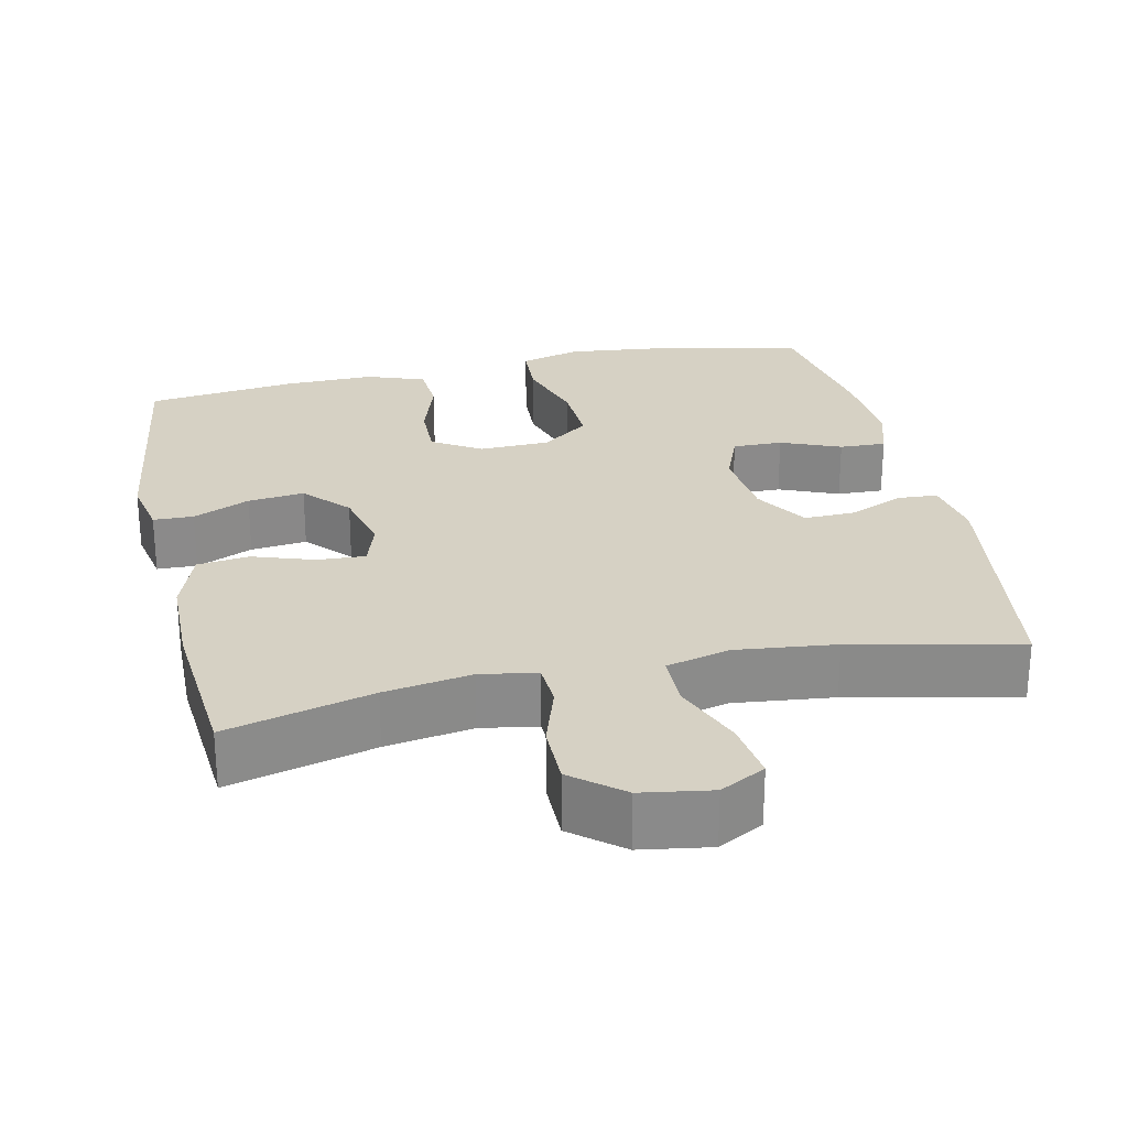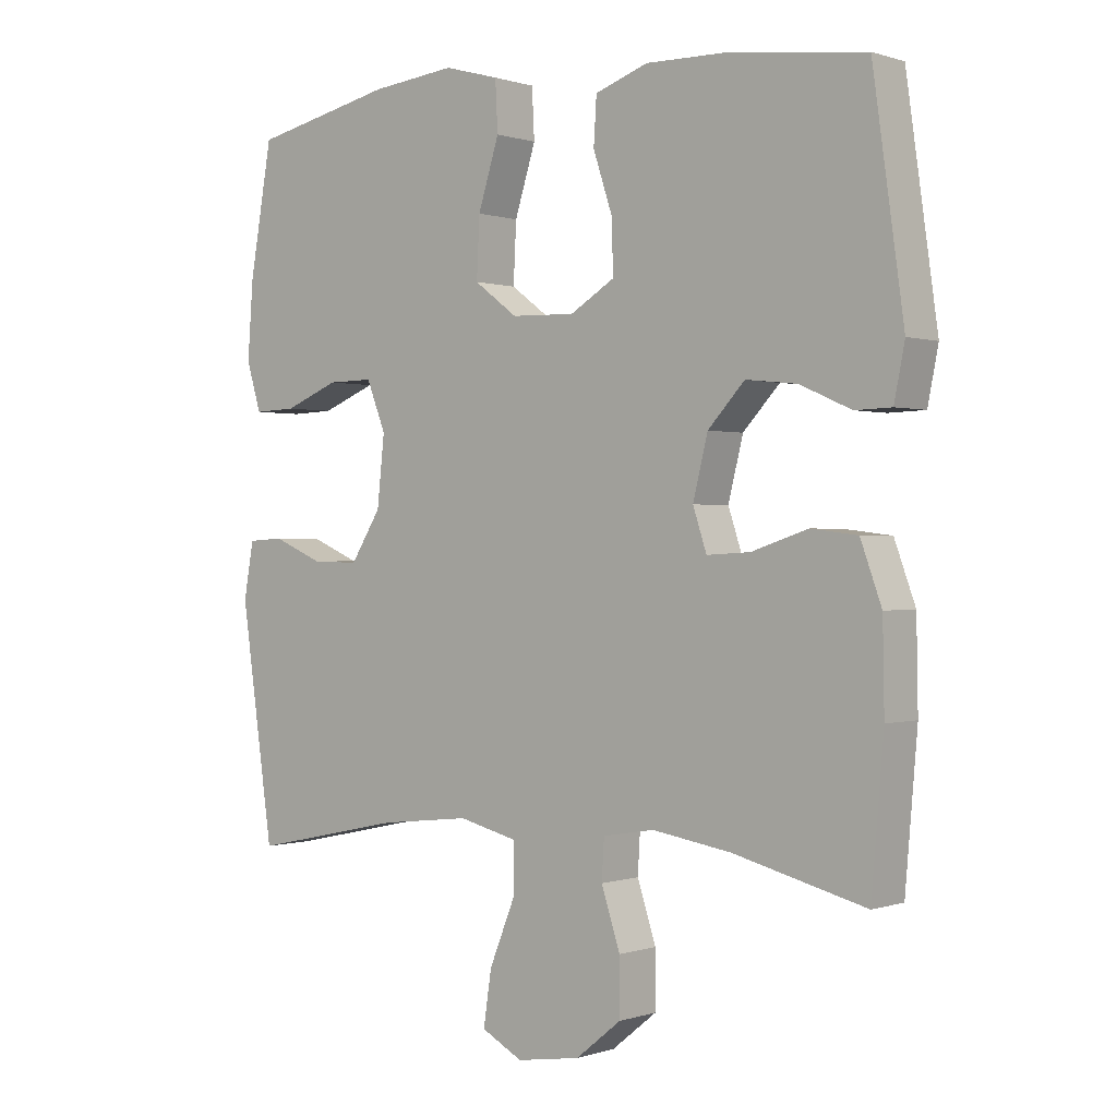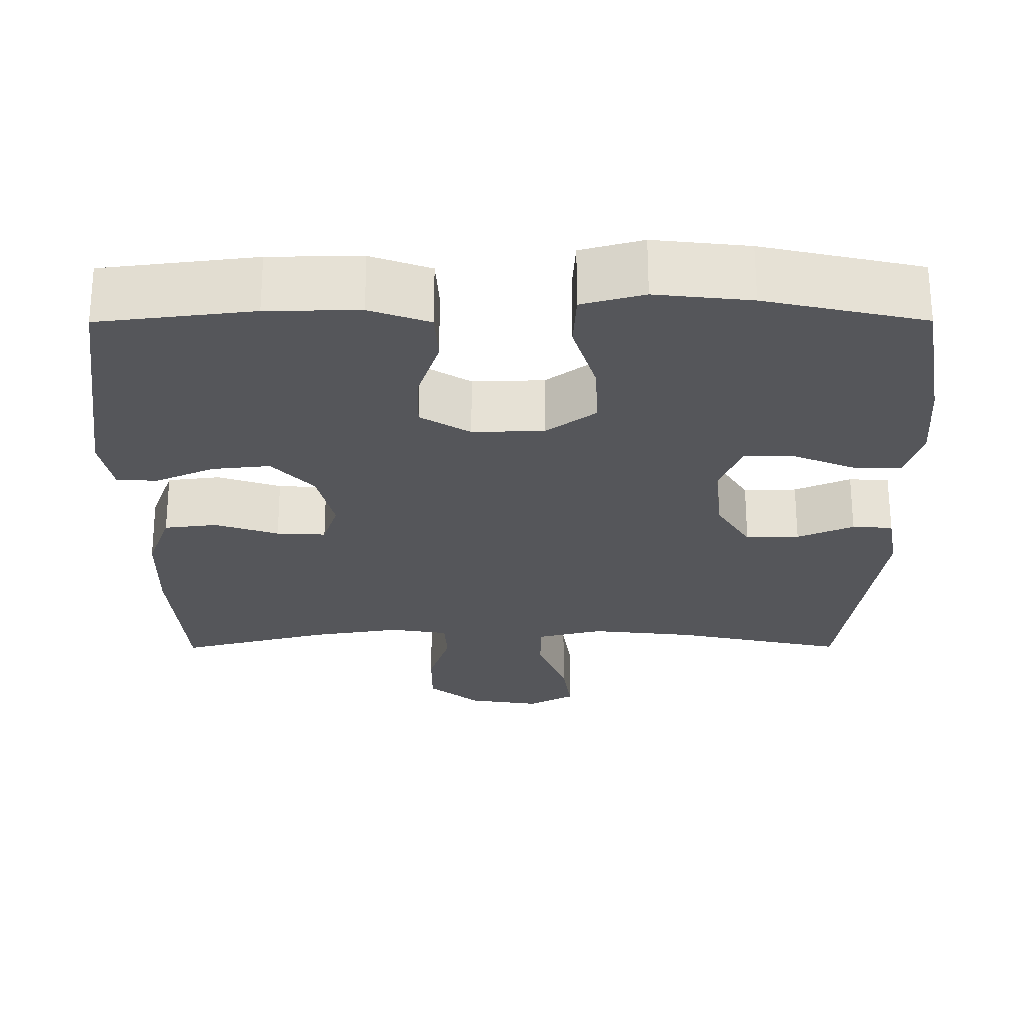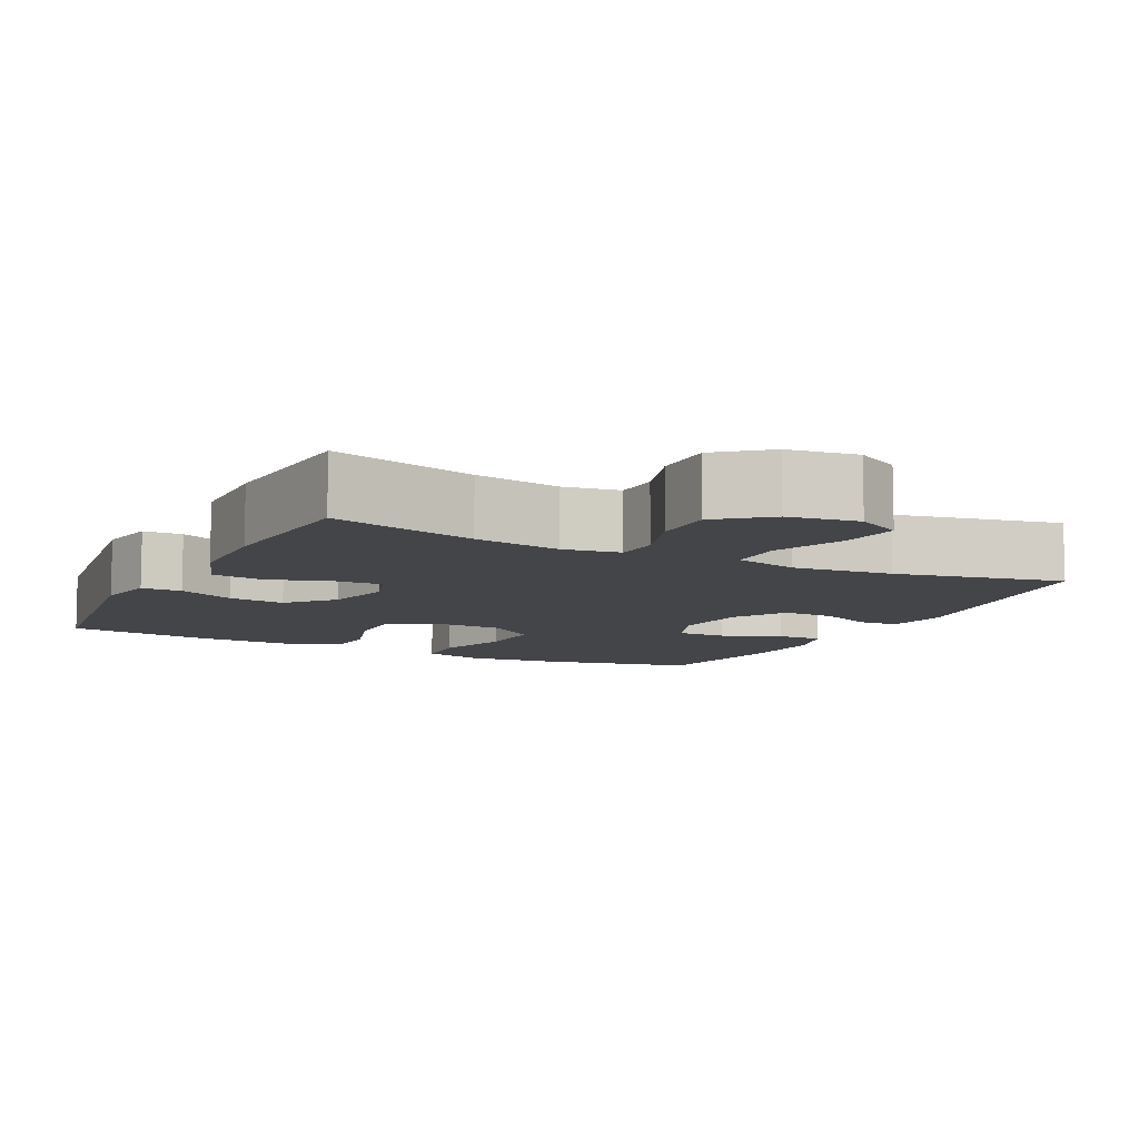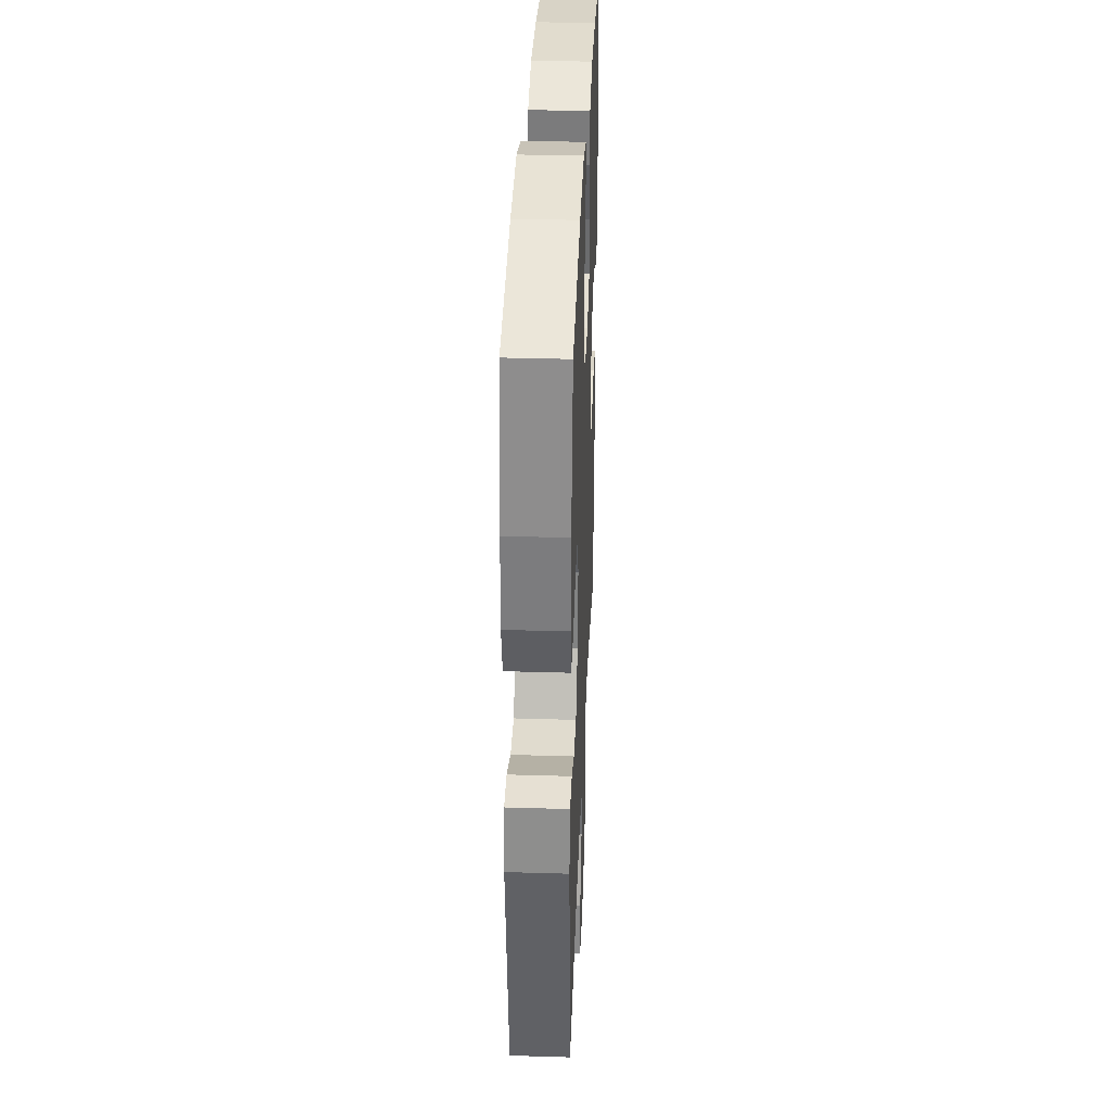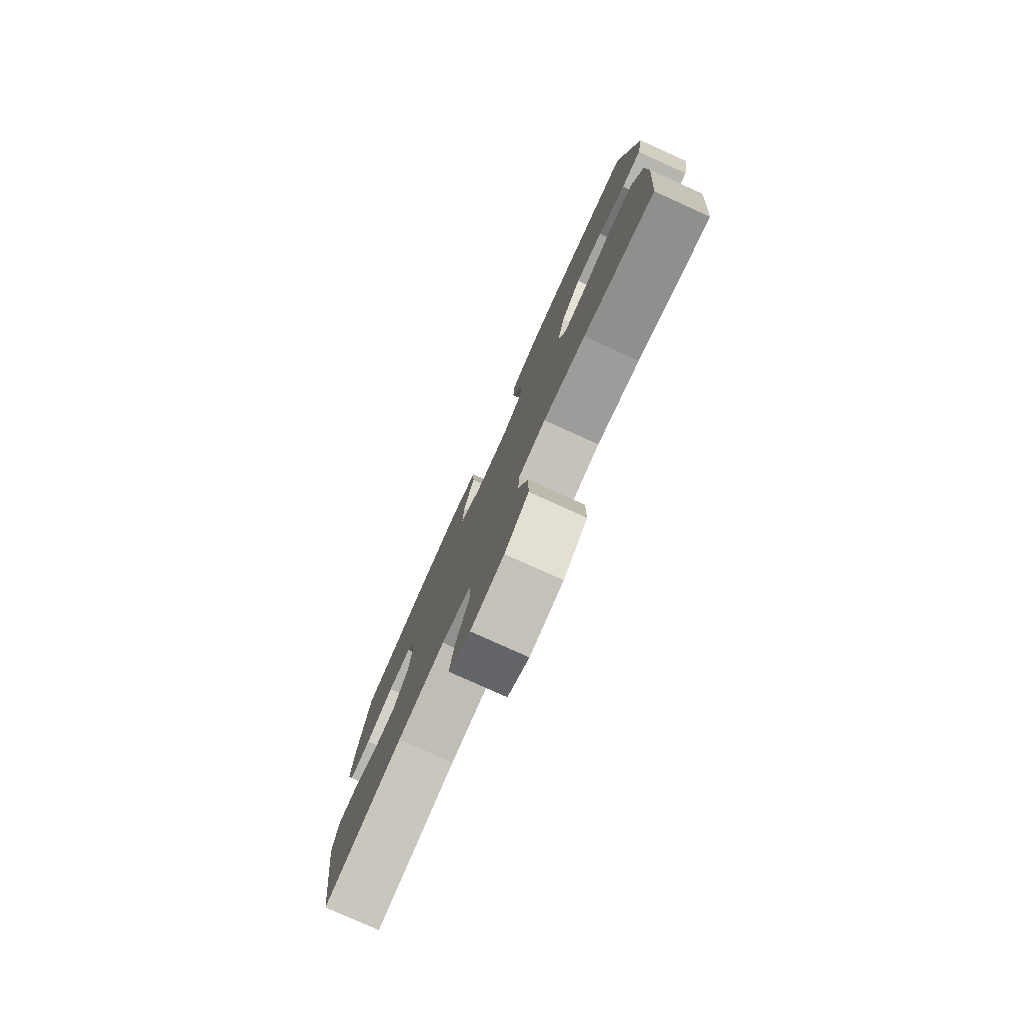
<metadata>
{"format":"obj","ext":"obj","renderer":"f3d","projection":"perspective","resolution":1024,"background":"white","views":[{"elev":26.7,"azim":167.7,"up":"+Y"},{"elev":0.2,"azim":39.3,"up":"+Z"},{"elev":64.0,"azim":179.9,"up":"+Z"},{"elev":-9.1,"azim":153.3,"up":"+Y"},{"elev":34.9,"azim":-87.7,"up":"+Z"},{"elev":-79.3,"azim":65.7,"up":"+Z"}]}
</metadata>
<code>
o path1474_path1474.001
v -0.5323 0.0375 0.3248
v -0.5405 0.0375 0.2087
v -0.5186 0.0375 0.136
v -0.455 0.0375 0.1384
v -0.373 0.0375 0.1719
v -0.3046 0.0375 0.1729
v -0.2757 0.0375 0.09956
v -0.2869 0.0375 -0.005475
v -0.3325 0.0375 -0.07823
v -0.4038 0.0375 -0.07639
v -0.4788 0.0375 -0.04419
v -0.5325 0.0375 -0.0475
v -0.5475 0.0375 -0.132
v -0.4983 0.0375 -0.4807
v -0.2685 0.0375 -0.4318
v -0.1317 0.0375 -0.4167
v -0.04408 0.0375 -0.4387
v -0.0434 0.0375 -0.513
v -0.08291 0.0375 -0.6108
v -0.09482 0.0375 -0.6922
v -0.03283 0.0375 -0.7255
v 0.06315 0.0375 -0.7104
v 0.1317 0.0375 -0.655
v 0.1317 0.0375 -0.5706
v 0.1032 0.0375 -0.4834
v 0.1068 0.0375 -0.4229
v 0.1844 0.0375 -0.41
v 0.3038 0.0375 -0.4293
v 0.5036 0.0375 -0.4807
v 0.5222 0.0375 -0.2624
v 0.5198 0.0375 -0.131
v 0.488 0.0375 -0.04347
v 0.4174 0.0375 -0.03483
v 0.3326 0.0375 -0.06302
v 0.2669 0.0375 -0.06665
v 0.2464 0.0375 -0.004245
v 0.2686 0.0375 0.08602
v 0.3243 0.0375 0.1461
v 0.4015 0.0375 0.1378
v 0.4794 0.0375 0.1035
v 0.5344 0.0375 0.1051
v 0.5504 0.0375 0.1857
v 0.5036 0.0375 0.521
v 0.2978 0.0375 0.5461
v 0.1747 0.0375 0.5479
v 0.0944 0.0375 0.5194
v 0.09004 0.0375 0.4495
v 0.1193 0.0375 0.3604
v 0.121 0.0375 0.2826
v 0.05419 0.0375 0.2417
v -0.04175 0.0375 0.2446
v -0.1071 0.0375 0.2933
v -0.1027 0.0375 0.3832
v -0.07099 0.0375 0.4842
v -0.07486 0.0375 0.5593
v -0.1578 0.0375 0.5822
v -0.2852 0.0375 0.5681
v -0.4983 0.0375 0.521
v -0.5323 -0.0375 0.3248
v -0.5405 -0.0375 0.2087
v -0.5186 -0.0375 0.136
v -0.455 -0.0375 0.1384
v -0.373 -0.0375 0.1719
v -0.3046 -0.0375 0.1729
v -0.2757 -0.0375 0.09956
v -0.2869 -0.0375 -0.005475
v -0.3325 -0.0375 -0.07823
v -0.4038 -0.0375 -0.07639
v -0.4788 -0.0375 -0.04419
v -0.5325 -0.0375 -0.0475
v -0.5475 -0.0375 -0.132
v -0.4983 -0.0375 -0.4807
v -0.2685 -0.0375 -0.4318
v -0.1317 -0.0375 -0.4167
v -0.04408 -0.0375 -0.4387
v -0.0434 -0.0375 -0.513
v -0.08291 -0.0375 -0.6108
v -0.09482 -0.0375 -0.6922
v -0.03283 -0.0375 -0.7255
v 0.06315 -0.0375 -0.7104
v 0.1317 -0.0375 -0.655
v 0.1317 -0.0375 -0.5706
v 0.1032 -0.0375 -0.4834
v 0.1068 -0.0375 -0.4229
v 0.1844 -0.0375 -0.41
v 0.3038 -0.0375 -0.4293
v 0.5036 -0.0375 -0.4807
v 0.5222 -0.0375 -0.2624
v 0.5198 -0.0375 -0.131
v 0.488 -0.0375 -0.04347
v 0.4174 -0.0375 -0.03483
v 0.3326 -0.0375 -0.06302
v 0.2669 -0.0375 -0.06665
v 0.2464 -0.0375 -0.004245
v 0.2686 -0.0375 0.08602
v 0.3243 -0.0375 0.1461
v 0.4015 -0.0375 0.1378
v 0.4794 -0.0375 0.1035
v 0.5344 -0.0375 0.1051
v 0.5504 -0.0375 0.1857
v 0.5036 -0.0375 0.521
v 0.2978 -0.0375 0.5461
v 0.1747 -0.0375 0.5479
v 0.0944 -0.0375 0.5194
v 0.09004 -0.0375 0.4495
v 0.1193 -0.0375 0.3604
v 0.121 -0.0375 0.2826
v 0.05419 -0.0375 0.2417
v -0.04175 -0.0375 0.2446
v -0.1071 -0.0375 0.2933
v -0.1027 -0.0375 0.3832
v -0.07099 -0.0375 0.4842
v -0.07486 -0.0375 0.5593
v -0.1578 -0.0375 0.5822
v -0.2852 -0.0375 0.5681
v -0.4983 -0.0375 0.521
v -0.07486 0.0375 0.5593
v -0.07486 0.0375 0.5593
v -0.1578 0.0375 0.5822
v -0.2852 0.0375 0.5681
v -0.07099 0.0375 0.4842
v 0.2978 0.0375 0.5461
v 0.1747 0.0375 0.5479
v 0.0944 0.0375 0.5194
v 0.0944 0.0375 0.5194
v 0.5036 0.0375 0.521
v 0.5036 0.0375 0.521
v -0.4983 0.0375 0.521
v -0.4983 0.0375 0.521
v 0.09004 0.0375 0.4495
v -0.1027 0.0375 0.3832
v 0.1193 0.0375 0.3604
v -0.5323 0.0375 0.3248
v -0.1071 0.0375 0.2933
v 0.121 0.0375 0.2826
v -0.5405 0.0375 0.2087
v 0.5504 0.0375 0.1857
v -0.04175 0.0375 0.2446
v 0.05419 0.0375 0.2417
v -0.373 0.0375 0.1719
v -0.3046 0.0375 0.1729
v -0.3046 0.0375 0.1729
v -0.5186 0.0375 0.136
v -0.5186 0.0375 0.136
v 0.5344 0.0375 0.1051
v 0.5344 0.0375 0.1051
v 0.3243 0.0375 0.1461
v 0.4015 0.0375 0.1378
v -0.2757 0.0375 0.09956
v -0.455 0.0375 0.1384
v 0.2686 0.0375 0.08602
v 0.4794 0.0375 0.1035
v -0.2869 0.0375 -0.005475
v 0.2464 0.0375 -0.004245
v 0.2669 0.0375 -0.06665
v 0.2669 0.0375 -0.06665
v -0.3325 0.0375 -0.07823
v 0.488 0.0375 -0.04347
v 0.488 0.0375 -0.04347
v 0.4174 0.0375 -0.03483
v 0.3326 0.0375 -0.06302
v 0.5198 0.0375 -0.131
v -0.4038 0.0375 -0.07639
v -0.4788 0.0375 -0.04419
v -0.5325 0.0375 -0.0475
v -0.5325 0.0375 -0.0475
v -0.5475 0.0375 -0.132
v 0.5222 0.0375 -0.2624
v 0.5036 0.0375 -0.4807
v 0.5036 0.0375 -0.4807
v 0.1844 0.0375 -0.41
v 0.3038 0.0375 -0.4293
v 0.1068 0.0375 -0.4229
v 0.1068 0.0375 -0.4229
v -0.1317 0.0375 -0.4167
v -0.04408 0.0375 -0.4387
v -0.04408 0.0375 -0.4387
v -0.2685 0.0375 -0.4318
v 0.1032 0.0375 -0.4834
v -0.0434 0.0375 -0.513
v -0.4983 0.0375 -0.4807
v -0.4983 0.0375 -0.4807
v 0.1317 0.0375 -0.5706
v -0.08291 0.0375 -0.6108
v 0.1317 0.0375 -0.655
v -0.09482 0.0375 -0.6922
v -0.09482 0.0375 -0.6922
v 0.06315 0.0375 -0.7104
v -0.03283 0.0375 -0.7255
v -0.07486 -0.0375 0.5593
v -0.07486 -0.0375 0.5593
v -0.1578 -0.0375 0.5822
v -0.2852 -0.0375 0.5681
v -0.07099 -0.0375 0.4842
v 0.2978 -0.0375 0.5461
v 0.1747 -0.0375 0.5479
v 0.0944 -0.0375 0.5194
v 0.0944 -0.0375 0.5194
v 0.5036 -0.0375 0.521
v 0.5036 -0.0375 0.521
v -0.4983 -0.0375 0.521
v -0.4983 -0.0375 0.521
v 0.09004 -0.0375 0.4495
v -0.1027 -0.0375 0.3832
v 0.1193 -0.0375 0.3604
v -0.5323 -0.0375 0.3248
v -0.1071 -0.0375 0.2933
v 0.121 -0.0375 0.2826
v -0.5405 -0.0375 0.2087
v 0.5504 -0.0375 0.1857
v -0.04175 -0.0375 0.2446
v 0.05419 -0.0375 0.2417
v -0.373 -0.0375 0.1719
v -0.3046 -0.0375 0.1729
v -0.3046 -0.0375 0.1729
v -0.5186 -0.0375 0.136
v -0.5186 -0.0375 0.136
v 0.5344 -0.0375 0.1051
v 0.5344 -0.0375 0.1051
v 0.3243 -0.0375 0.1461
v 0.4015 -0.0375 0.1378
v -0.2757 -0.0375 0.09956
v -0.455 -0.0375 0.1384
v 0.2686 -0.0375 0.08602
v 0.4794 -0.0375 0.1035
v -0.2869 -0.0375 -0.005475
v 0.2464 -0.0375 -0.004245
v 0.2669 -0.0375 -0.06665
v 0.2669 -0.0375 -0.06665
v -0.3325 -0.0375 -0.07823
v 0.488 -0.0375 -0.04347
v 0.488 -0.0375 -0.04347
v 0.4174 -0.0375 -0.03483
v 0.3326 -0.0375 -0.06302
v 0.5198 -0.0375 -0.131
v -0.4038 -0.0375 -0.07639
v -0.4788 -0.0375 -0.04419
v -0.5325 -0.0375 -0.0475
v -0.5325 -0.0375 -0.0475
v -0.5475 -0.0375 -0.132
v 0.5222 -0.0375 -0.2624
v 0.5036 -0.0375 -0.4807
v 0.5036 -0.0375 -0.4807
v 0.1844 -0.0375 -0.41
v 0.3038 -0.0375 -0.4293
v 0.1068 -0.0375 -0.4229
v 0.1068 -0.0375 -0.4229
v -0.1317 -0.0375 -0.4167
v -0.04408 -0.0375 -0.4387
v -0.04408 -0.0375 -0.4387
v -0.2685 -0.0375 -0.4318
v 0.1032 -0.0375 -0.4834
v -0.0434 -0.0375 -0.513
v -0.4983 -0.0375 -0.4807
v -0.4983 -0.0375 -0.4807
v 0.1317 -0.0375 -0.5706
v -0.08291 -0.0375 -0.6108
v 0.1317 -0.0375 -0.655
v -0.09482 -0.0375 -0.6922
v -0.09482 -0.0375 -0.6922
v 0.06315 -0.0375 -0.7104
v -0.03283 -0.0375 -0.7255
f 261 257 262
f 205 220 195
f 190 192 194
f 206 214 193
f 212 227 224
f 196 205 195
f 238 240 237
f 254 251 240
f 211 226 227
f 209 213 206
f 208 224 220
f 230 251 248
f 241 234 245
f 199 221 210
f 206 213 214
f 204 214 207
f 220 221 199
f 207 222 211
f 251 236 240
f 213 209 223
f 194 192 204
f 235 234 241
f 208 220 205
f 212 224 208
f 223 209 216
f 256 257 261
f 193 214 204
f 237 240 236
f 233 235 231
f 210 225 218
f 262 257 259
f 228 248 249
f 252 249 253
f 211 227 212
f 241 245 242
f 230 248 226
f 246 249 252
f 211 222 226
f 234 228 245
f 192 193 204
f 214 222 207
f 253 257 256
f 205 196 203
f 210 221 225
f 227 226 228
f 228 249 246
f 228 246 244
f 203 196 197
f 252 253 256
f 195 220 199
f 256 261 258
f 236 251 230
f 226 248 228
f 201 206 193
f 228 244 245
f 234 235 233
f 118 56 114 191
f 56 57 115 114
f 54 55 113 112
f 44 45 103 102
f 45 125 198 103
f 127 44 102 200
f 57 129 202 115
f 46 47 105 104
f 53 54 112 111
f 47 48 106 105
f 58 1 59 116
f 52 53 111 110
f 48 49 107 106
f 1 2 60 59
f 42 43 101 100
f 51 52 110 109
f 49 50 108 107
f 50 51 109 108
f 5 142 215 63
f 2 144 217 60
f 146 42 100 219
f 38 39 97 96
f 6 7 65 64
f 4 5 63 62
f 3 4 62 61
f 37 38 96 95
f 40 41 99 98
f 39 40 98 97
f 7 8 66 65
f 36 37 95 94
f 156 36 94 229
f 8 9 67 66
f 159 33 91 232
f 33 34 92 91
f 31 32 90 89
f 10 11 69 68
f 11 166 239 69
f 12 13 71 70
f 34 35 93 92
f 9 10 68 67
f 30 31 89 88
f 170 30 88 243
f 27 28 86 85
f 174 27 85 247
f 16 177 250 74
f 15 16 74 73
f 25 26 84 83
f 17 18 76 75
f 182 15 73 255
f 13 14 72 71
f 28 29 87 86
f 24 25 83 82
f 18 19 77 76
f 23 24 82 81
f 19 187 260 77
f 22 23 81 80
f 21 22 80 79
f 20 21 79 78
f 188 189 184
f 132 122 147
f 117 121 119
f 133 120 141
f 139 151 154
f 123 122 132
f 165 164 167
f 181 167 178
f 138 154 153
f 136 133 140
f 135 147 151
f 157 175 178
f 168 172 161
f 126 137 148
f 133 141 140
f 131 134 141
f 147 126 148
f 134 138 149
f 178 167 163
f 140 150 136
f 121 131 119
f 162 168 161
f 135 132 147
f 139 135 151
f 150 143 136
f 183 188 184
f 120 131 141
f 164 163 167
f 160 158 162
f 137 145 152
f 189 186 184
f 155 176 175
f 179 180 176
f 138 139 154
f 168 169 172
f 157 153 175
f 173 179 176
f 138 153 149
f 161 172 155
f 119 131 120
f 141 134 149
f 180 183 184
f 132 130 123
f 137 152 148
f 154 155 153
f 155 173 176
f 155 171 173
f 130 124 123
f 179 183 180
f 122 126 147
f 183 185 188
f 163 157 178
f 153 155 175
f 128 120 133
f 155 172 171
f 161 160 162

</code>
